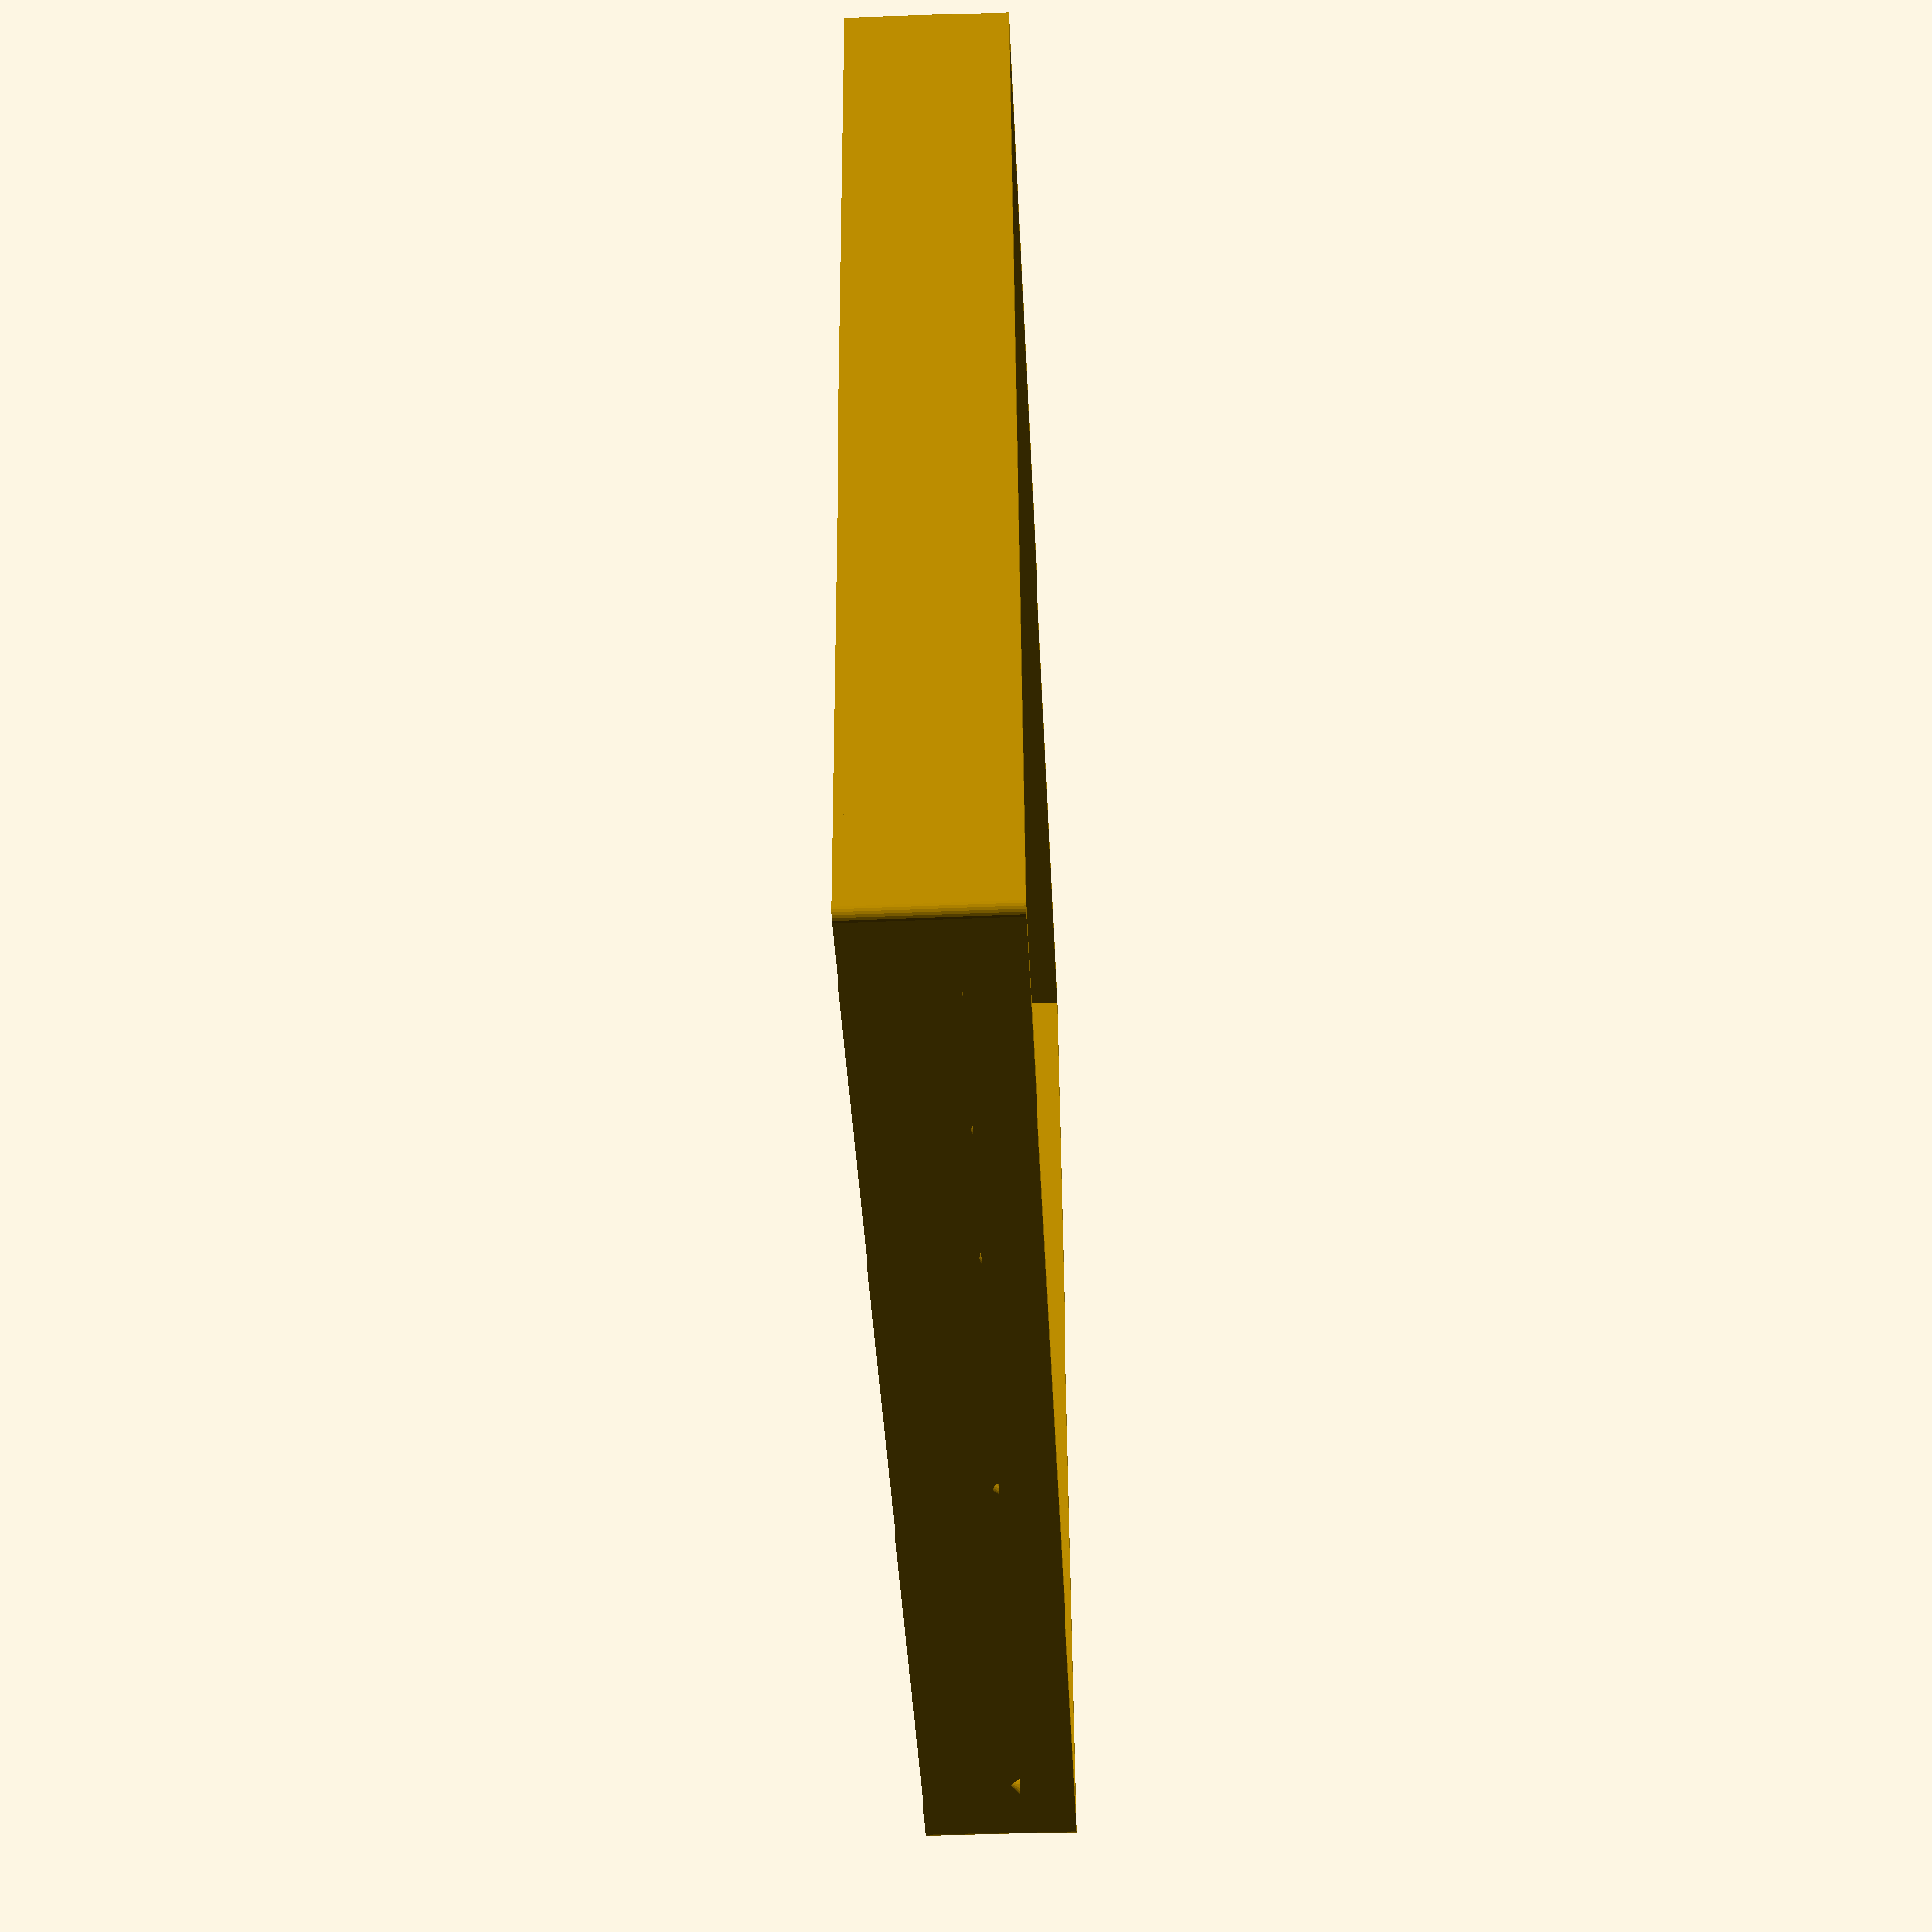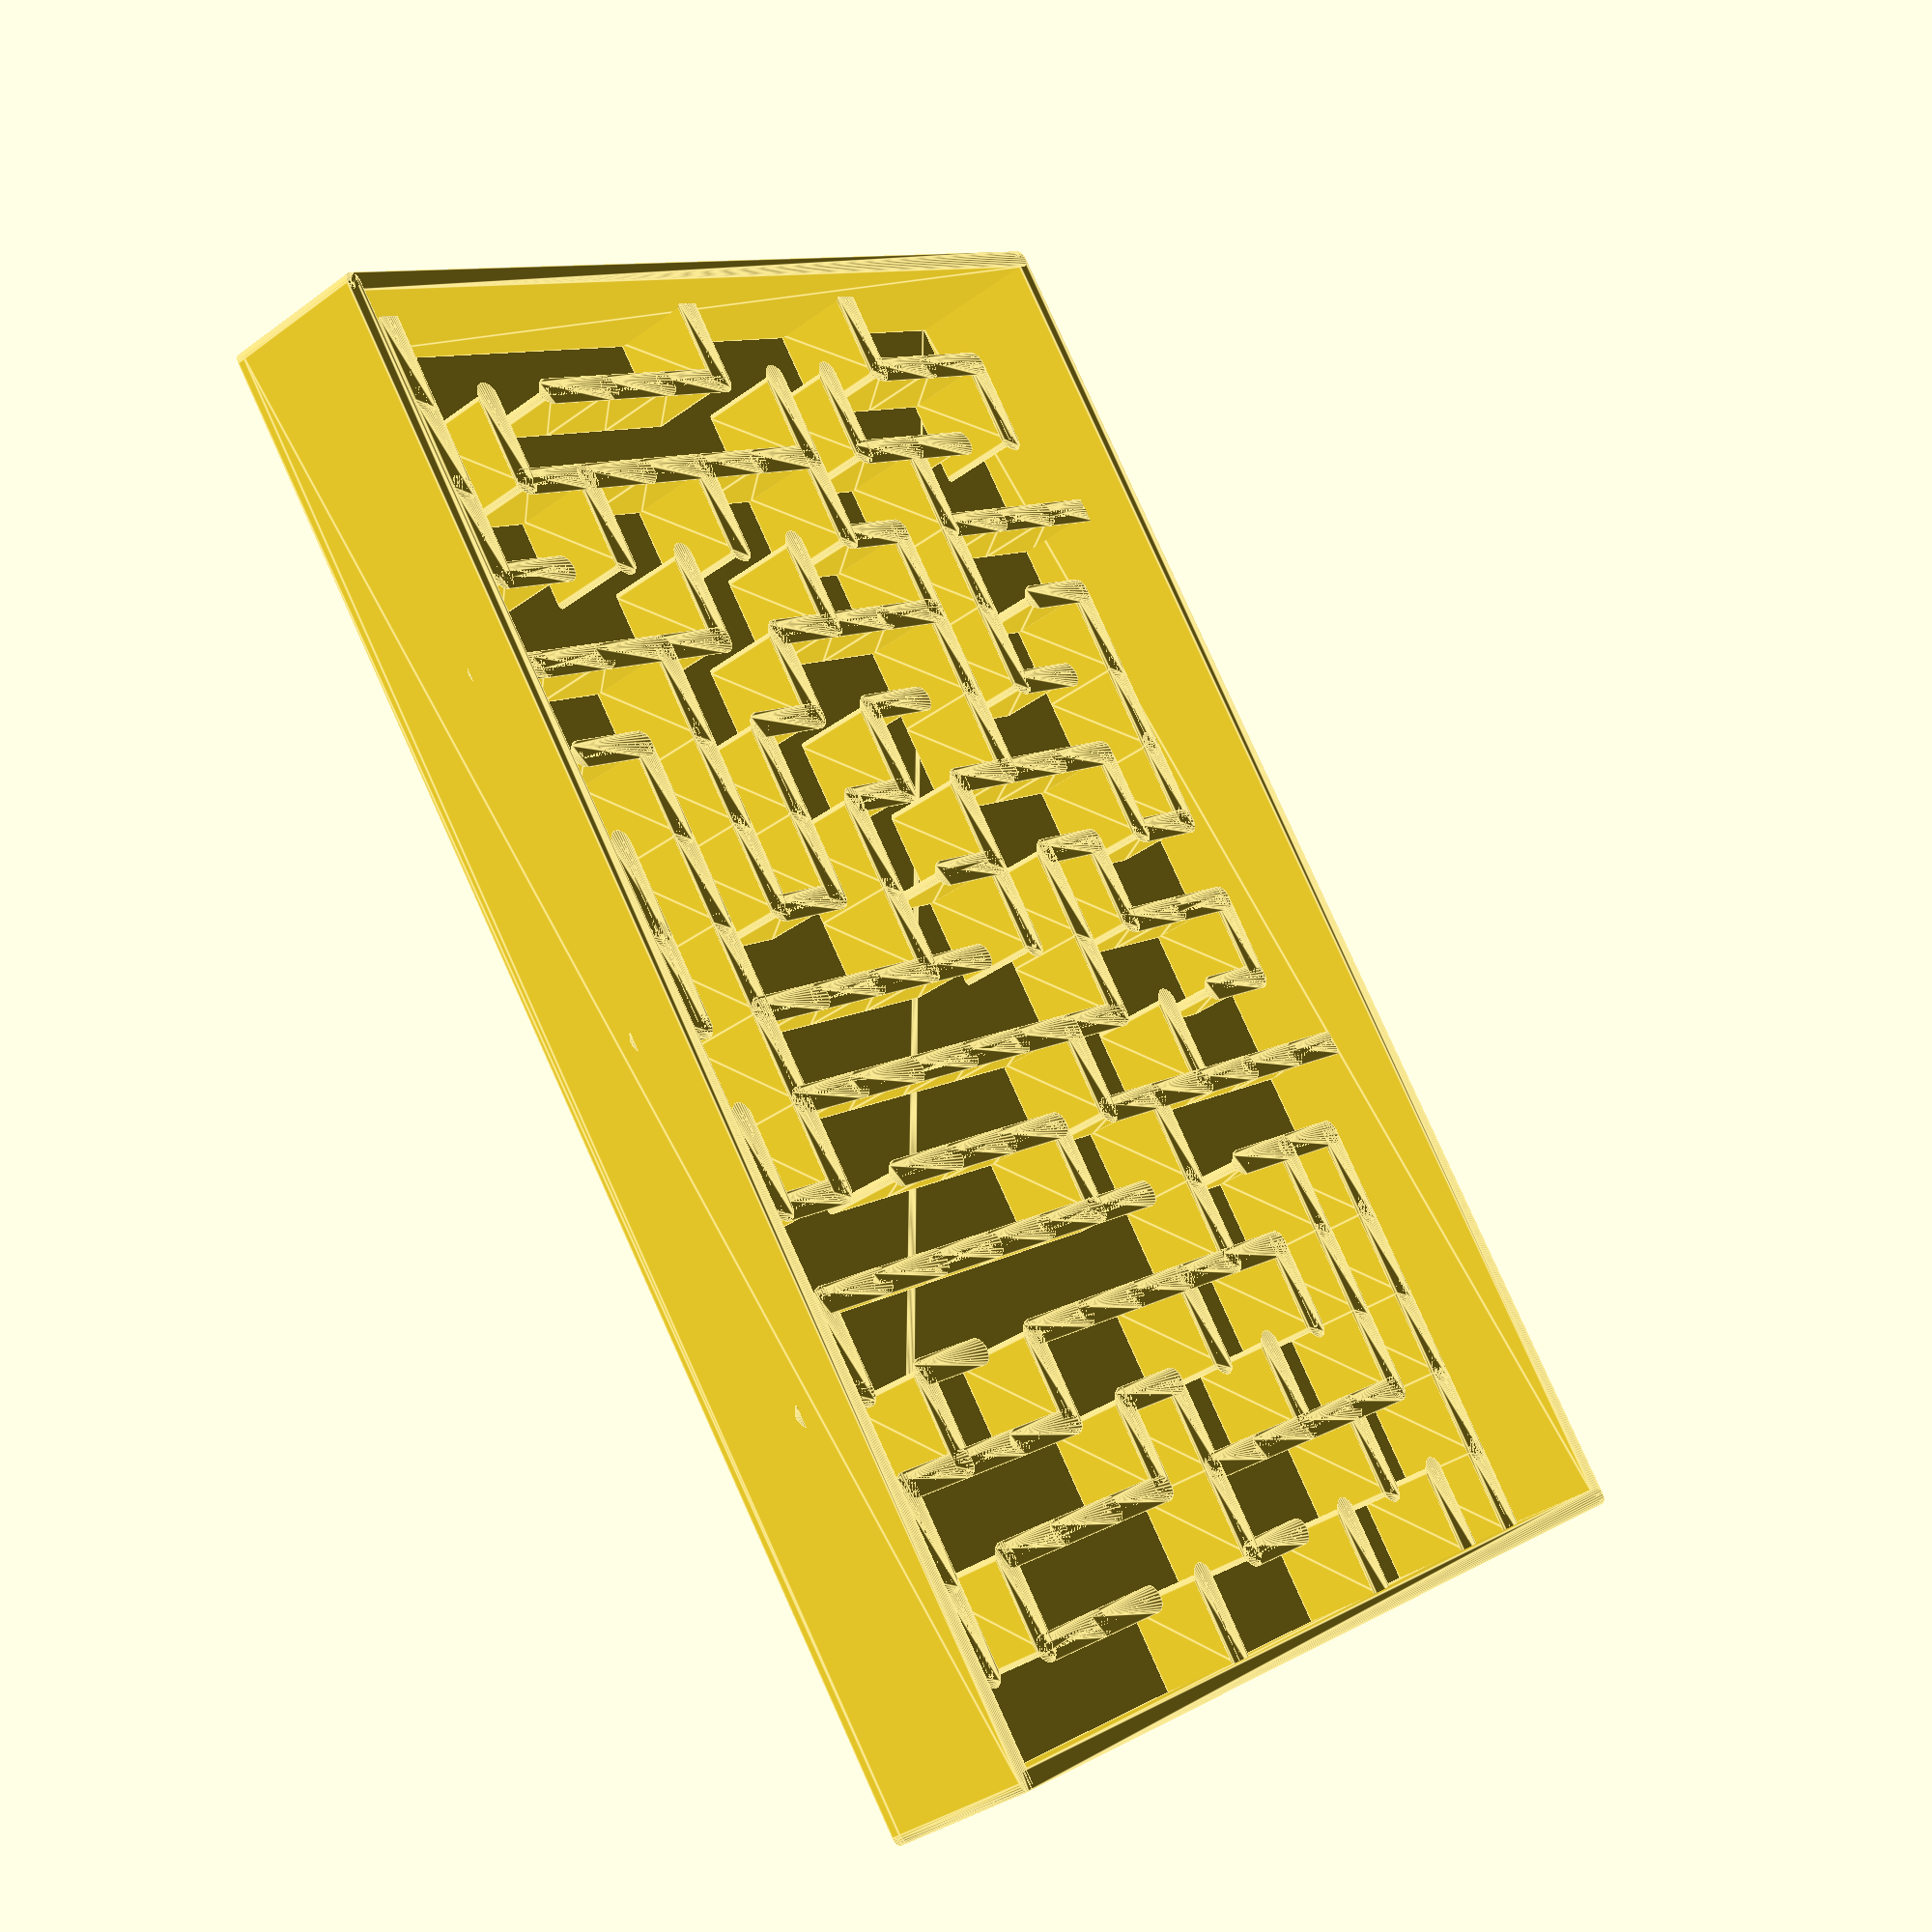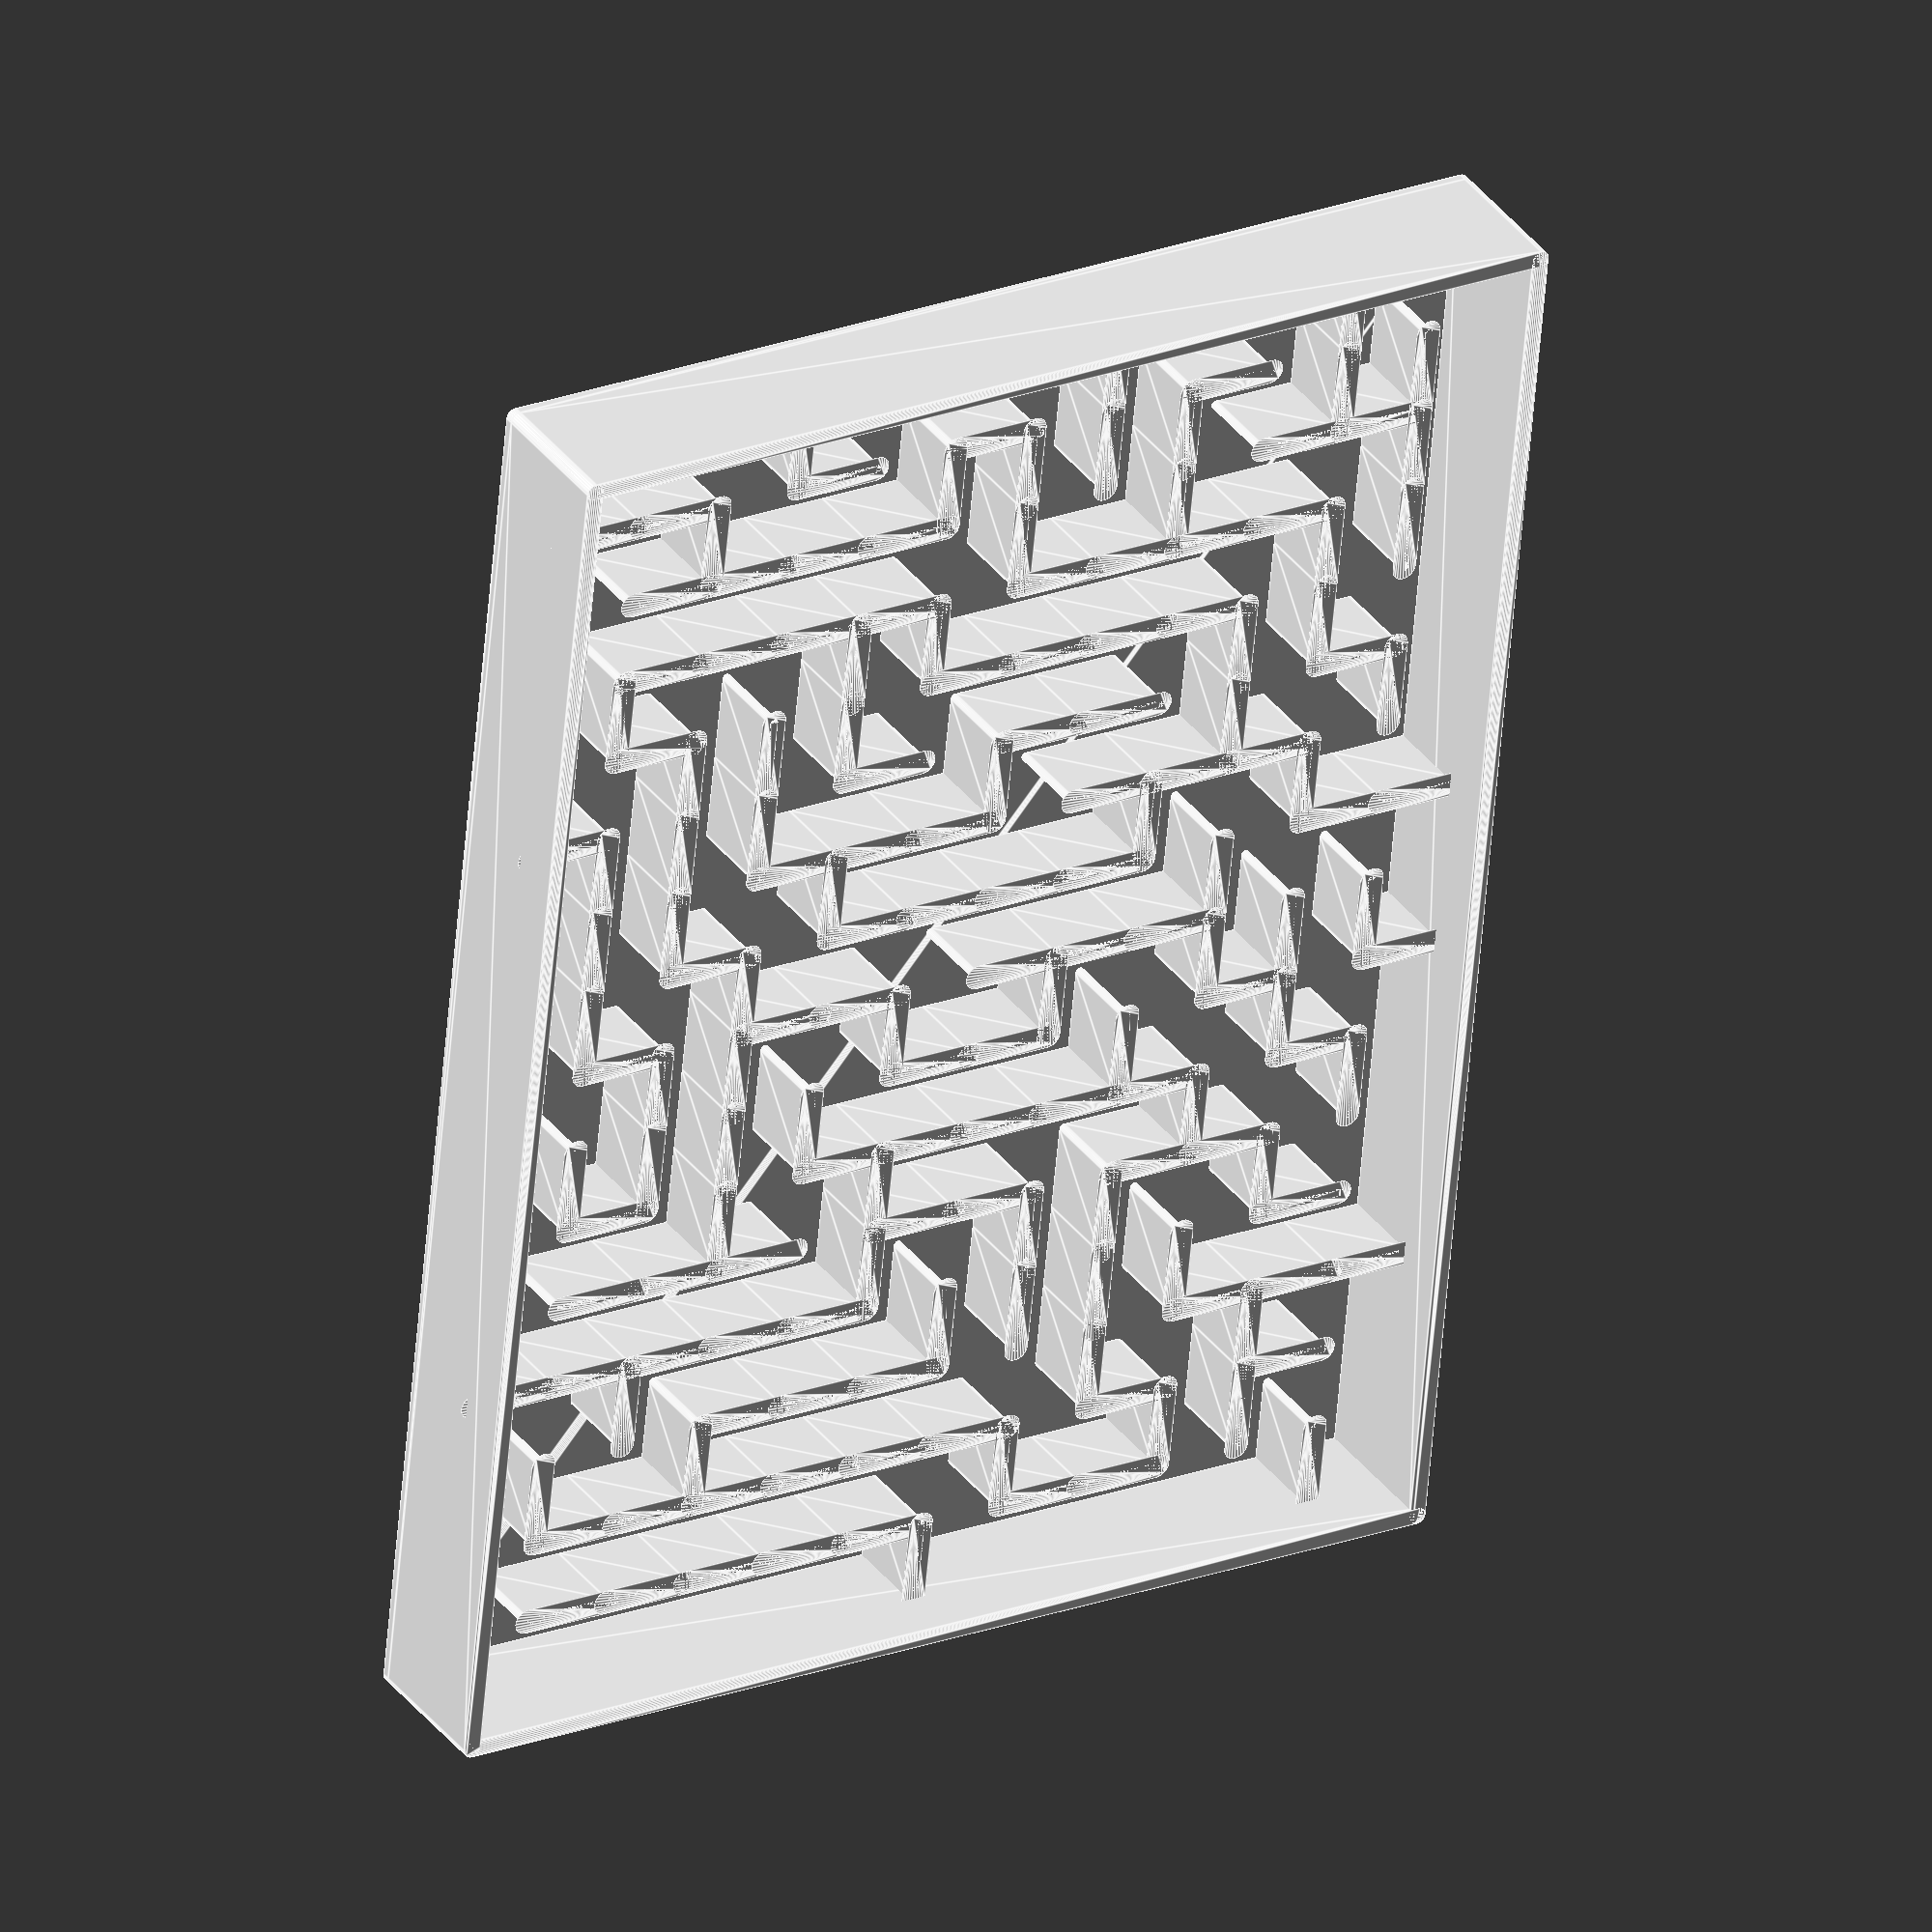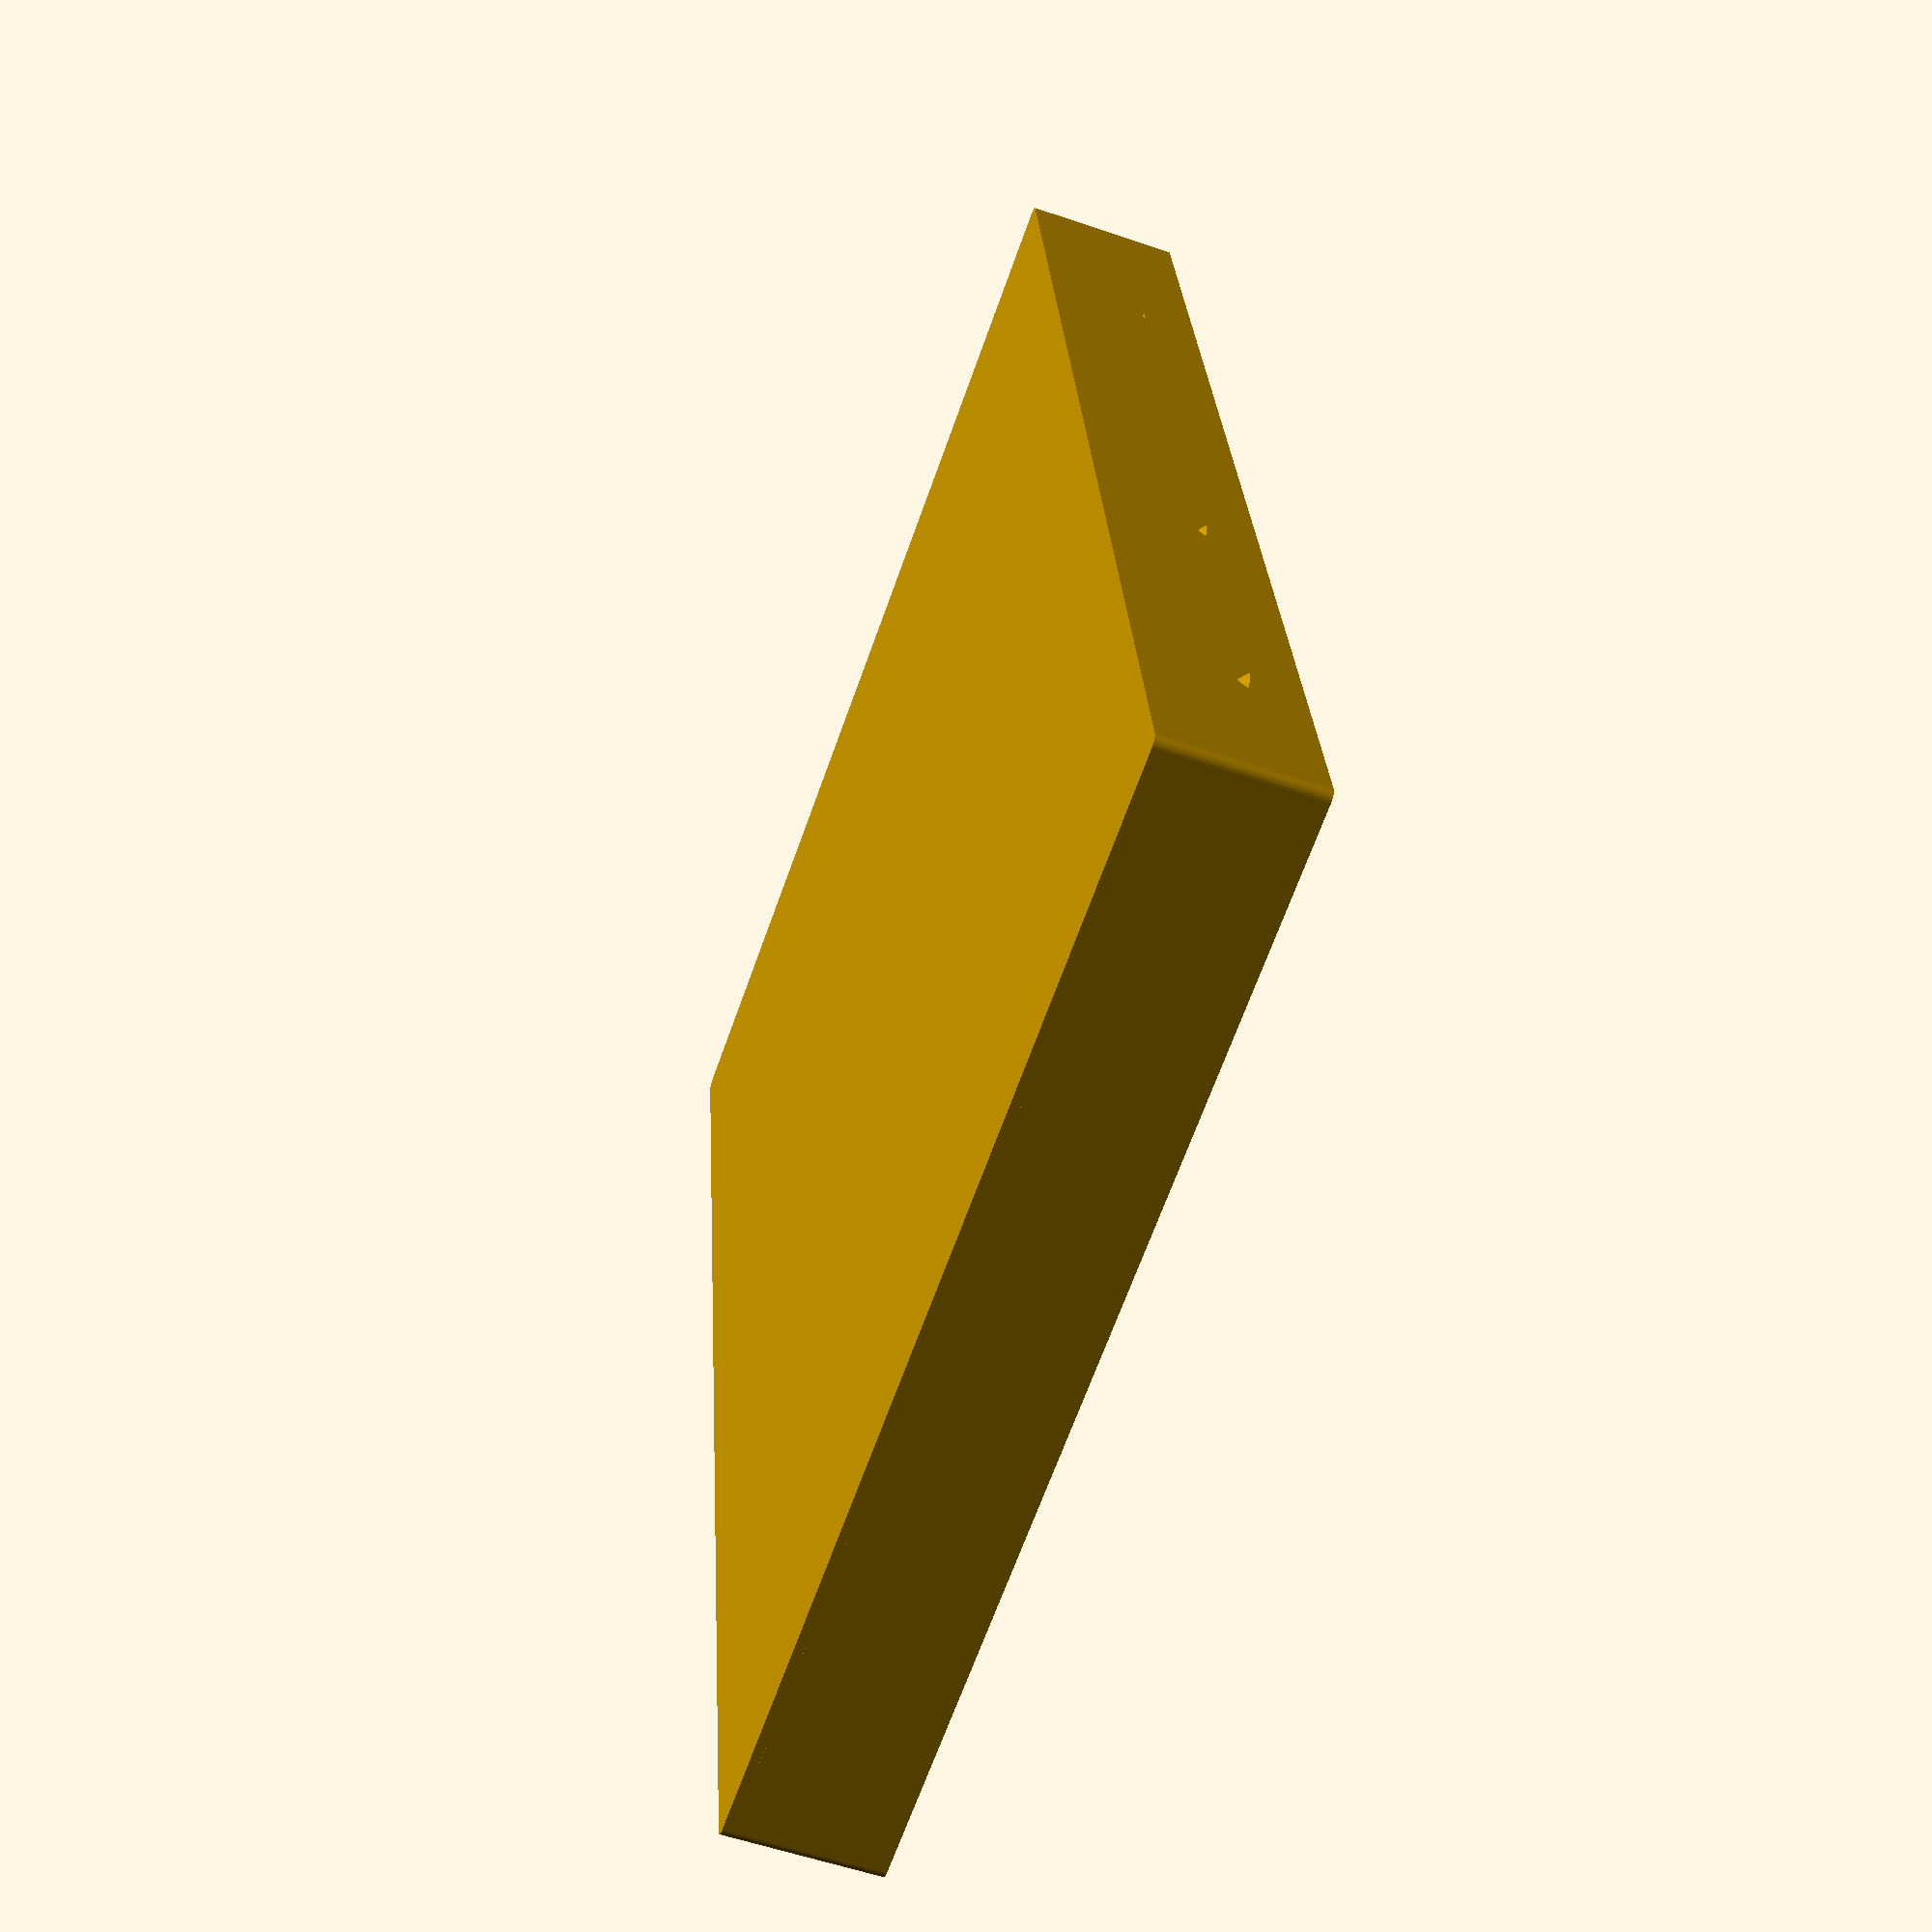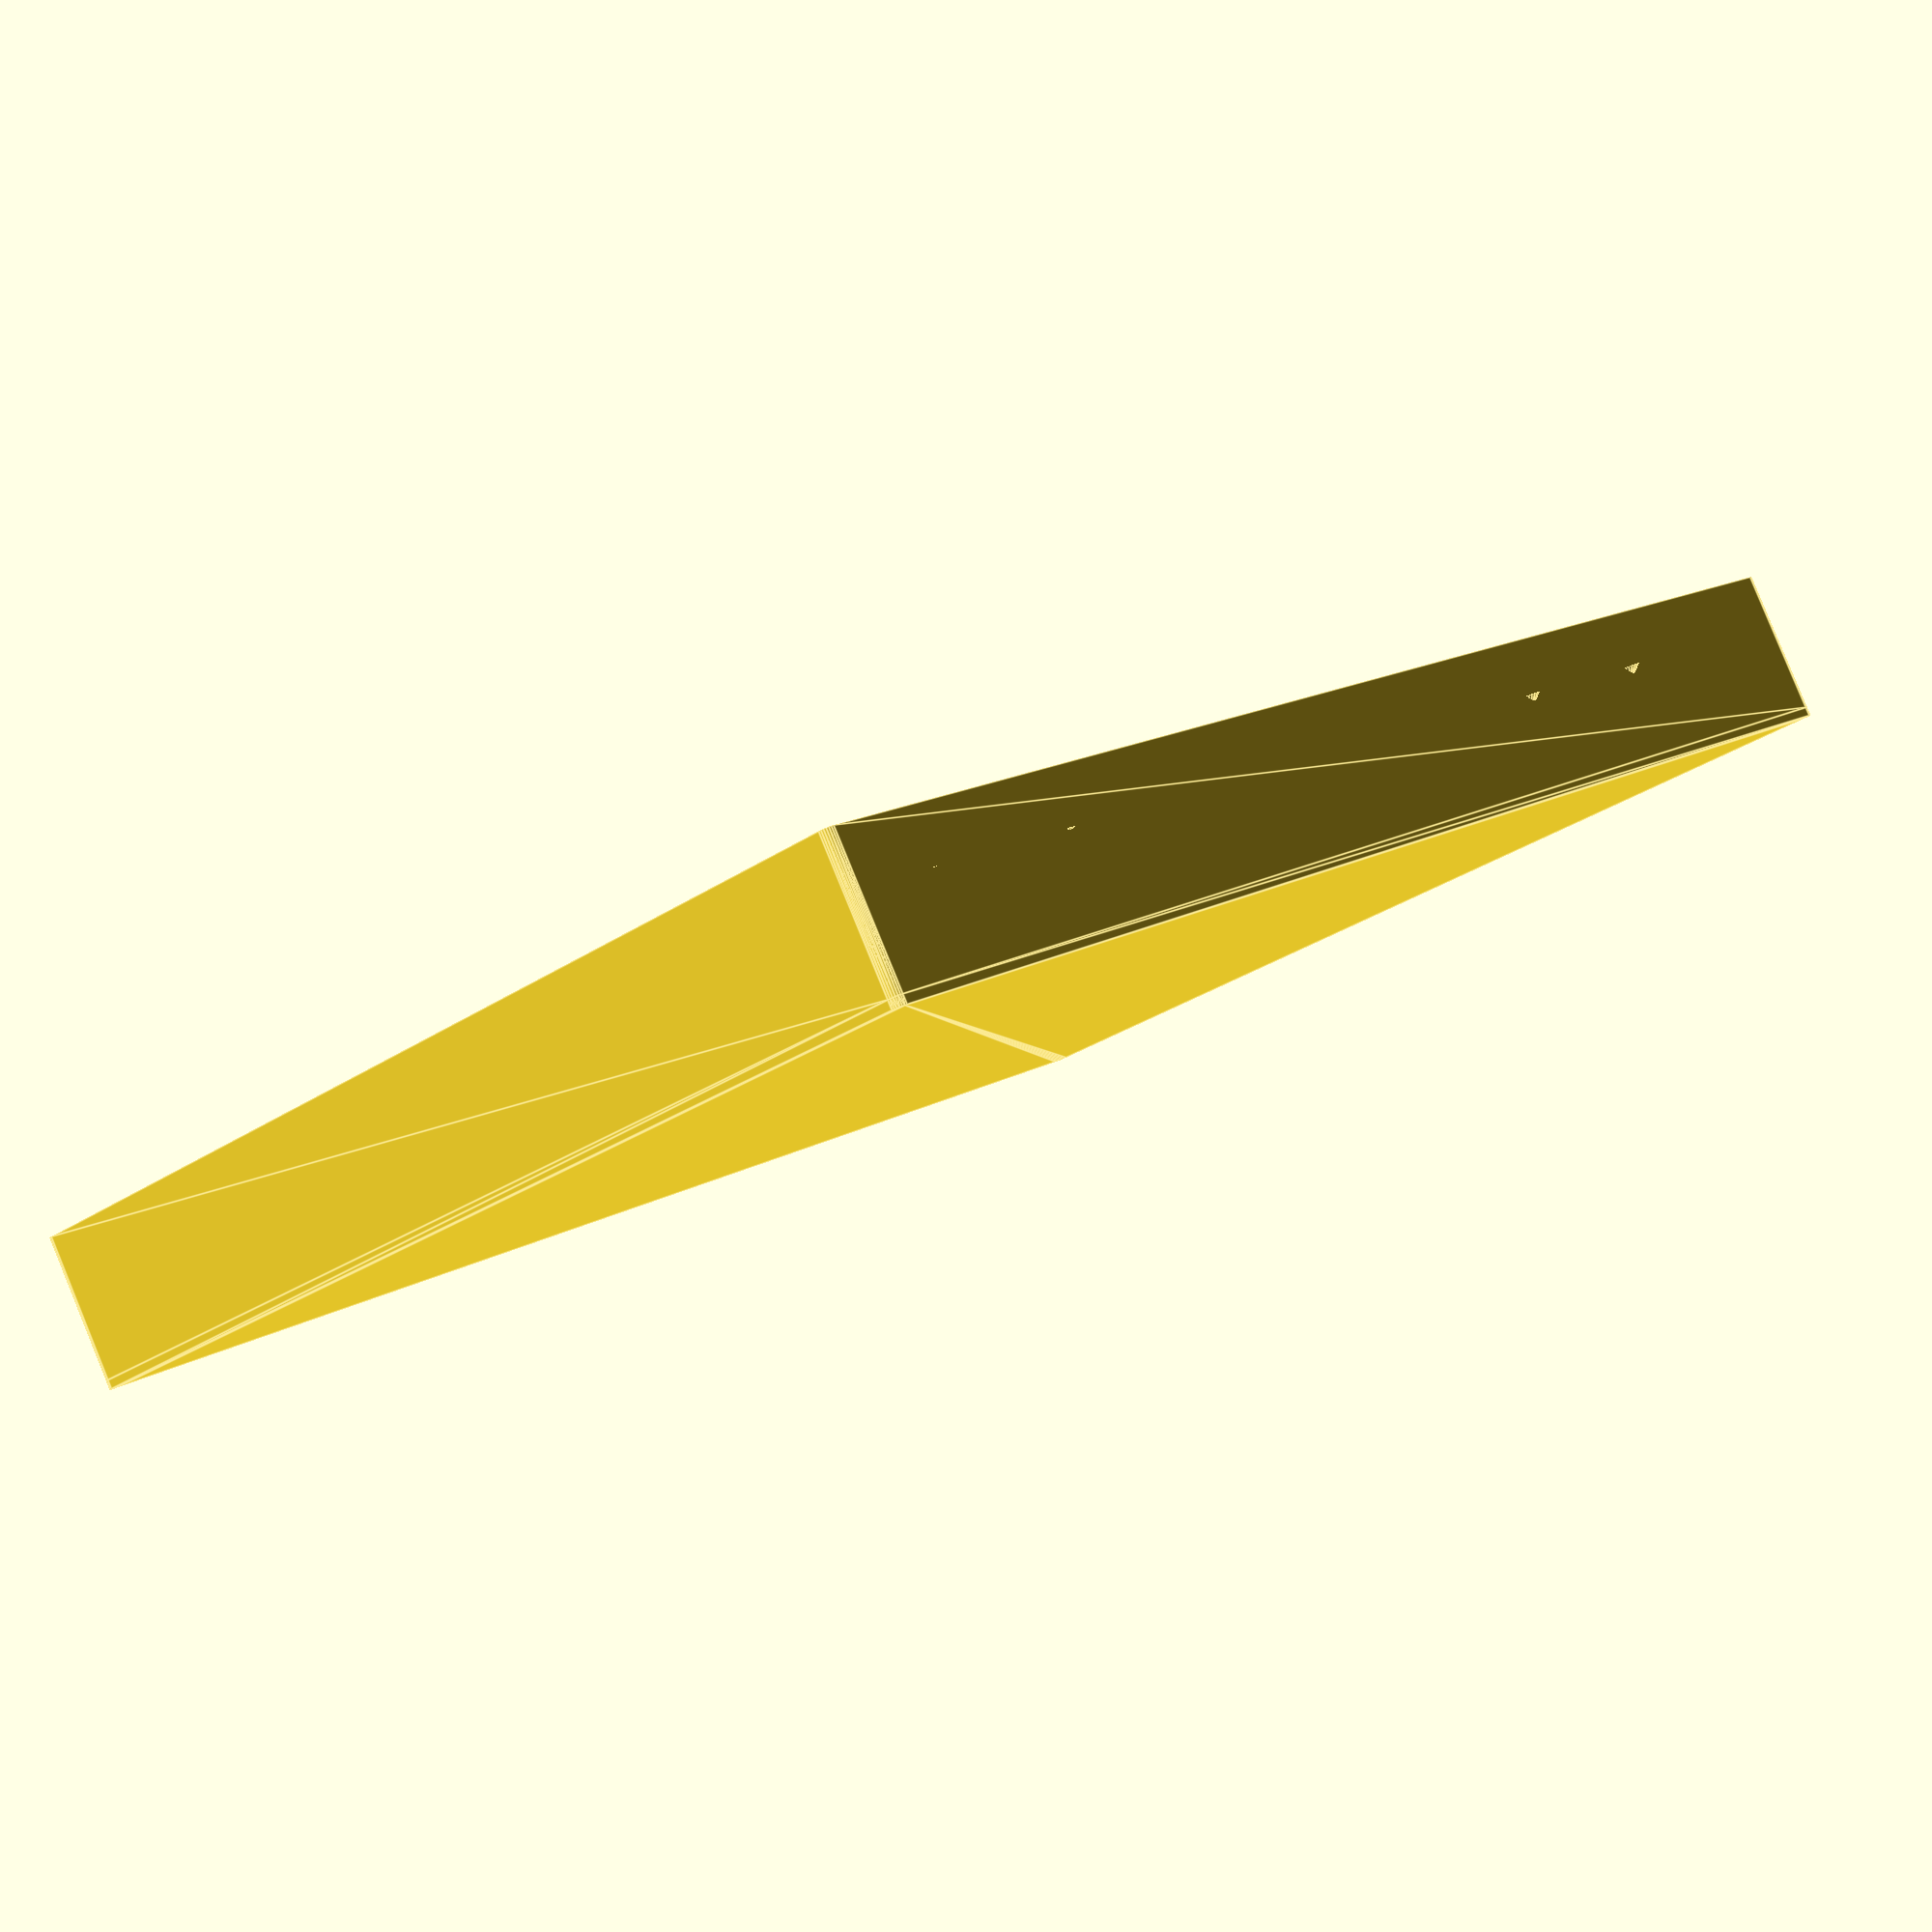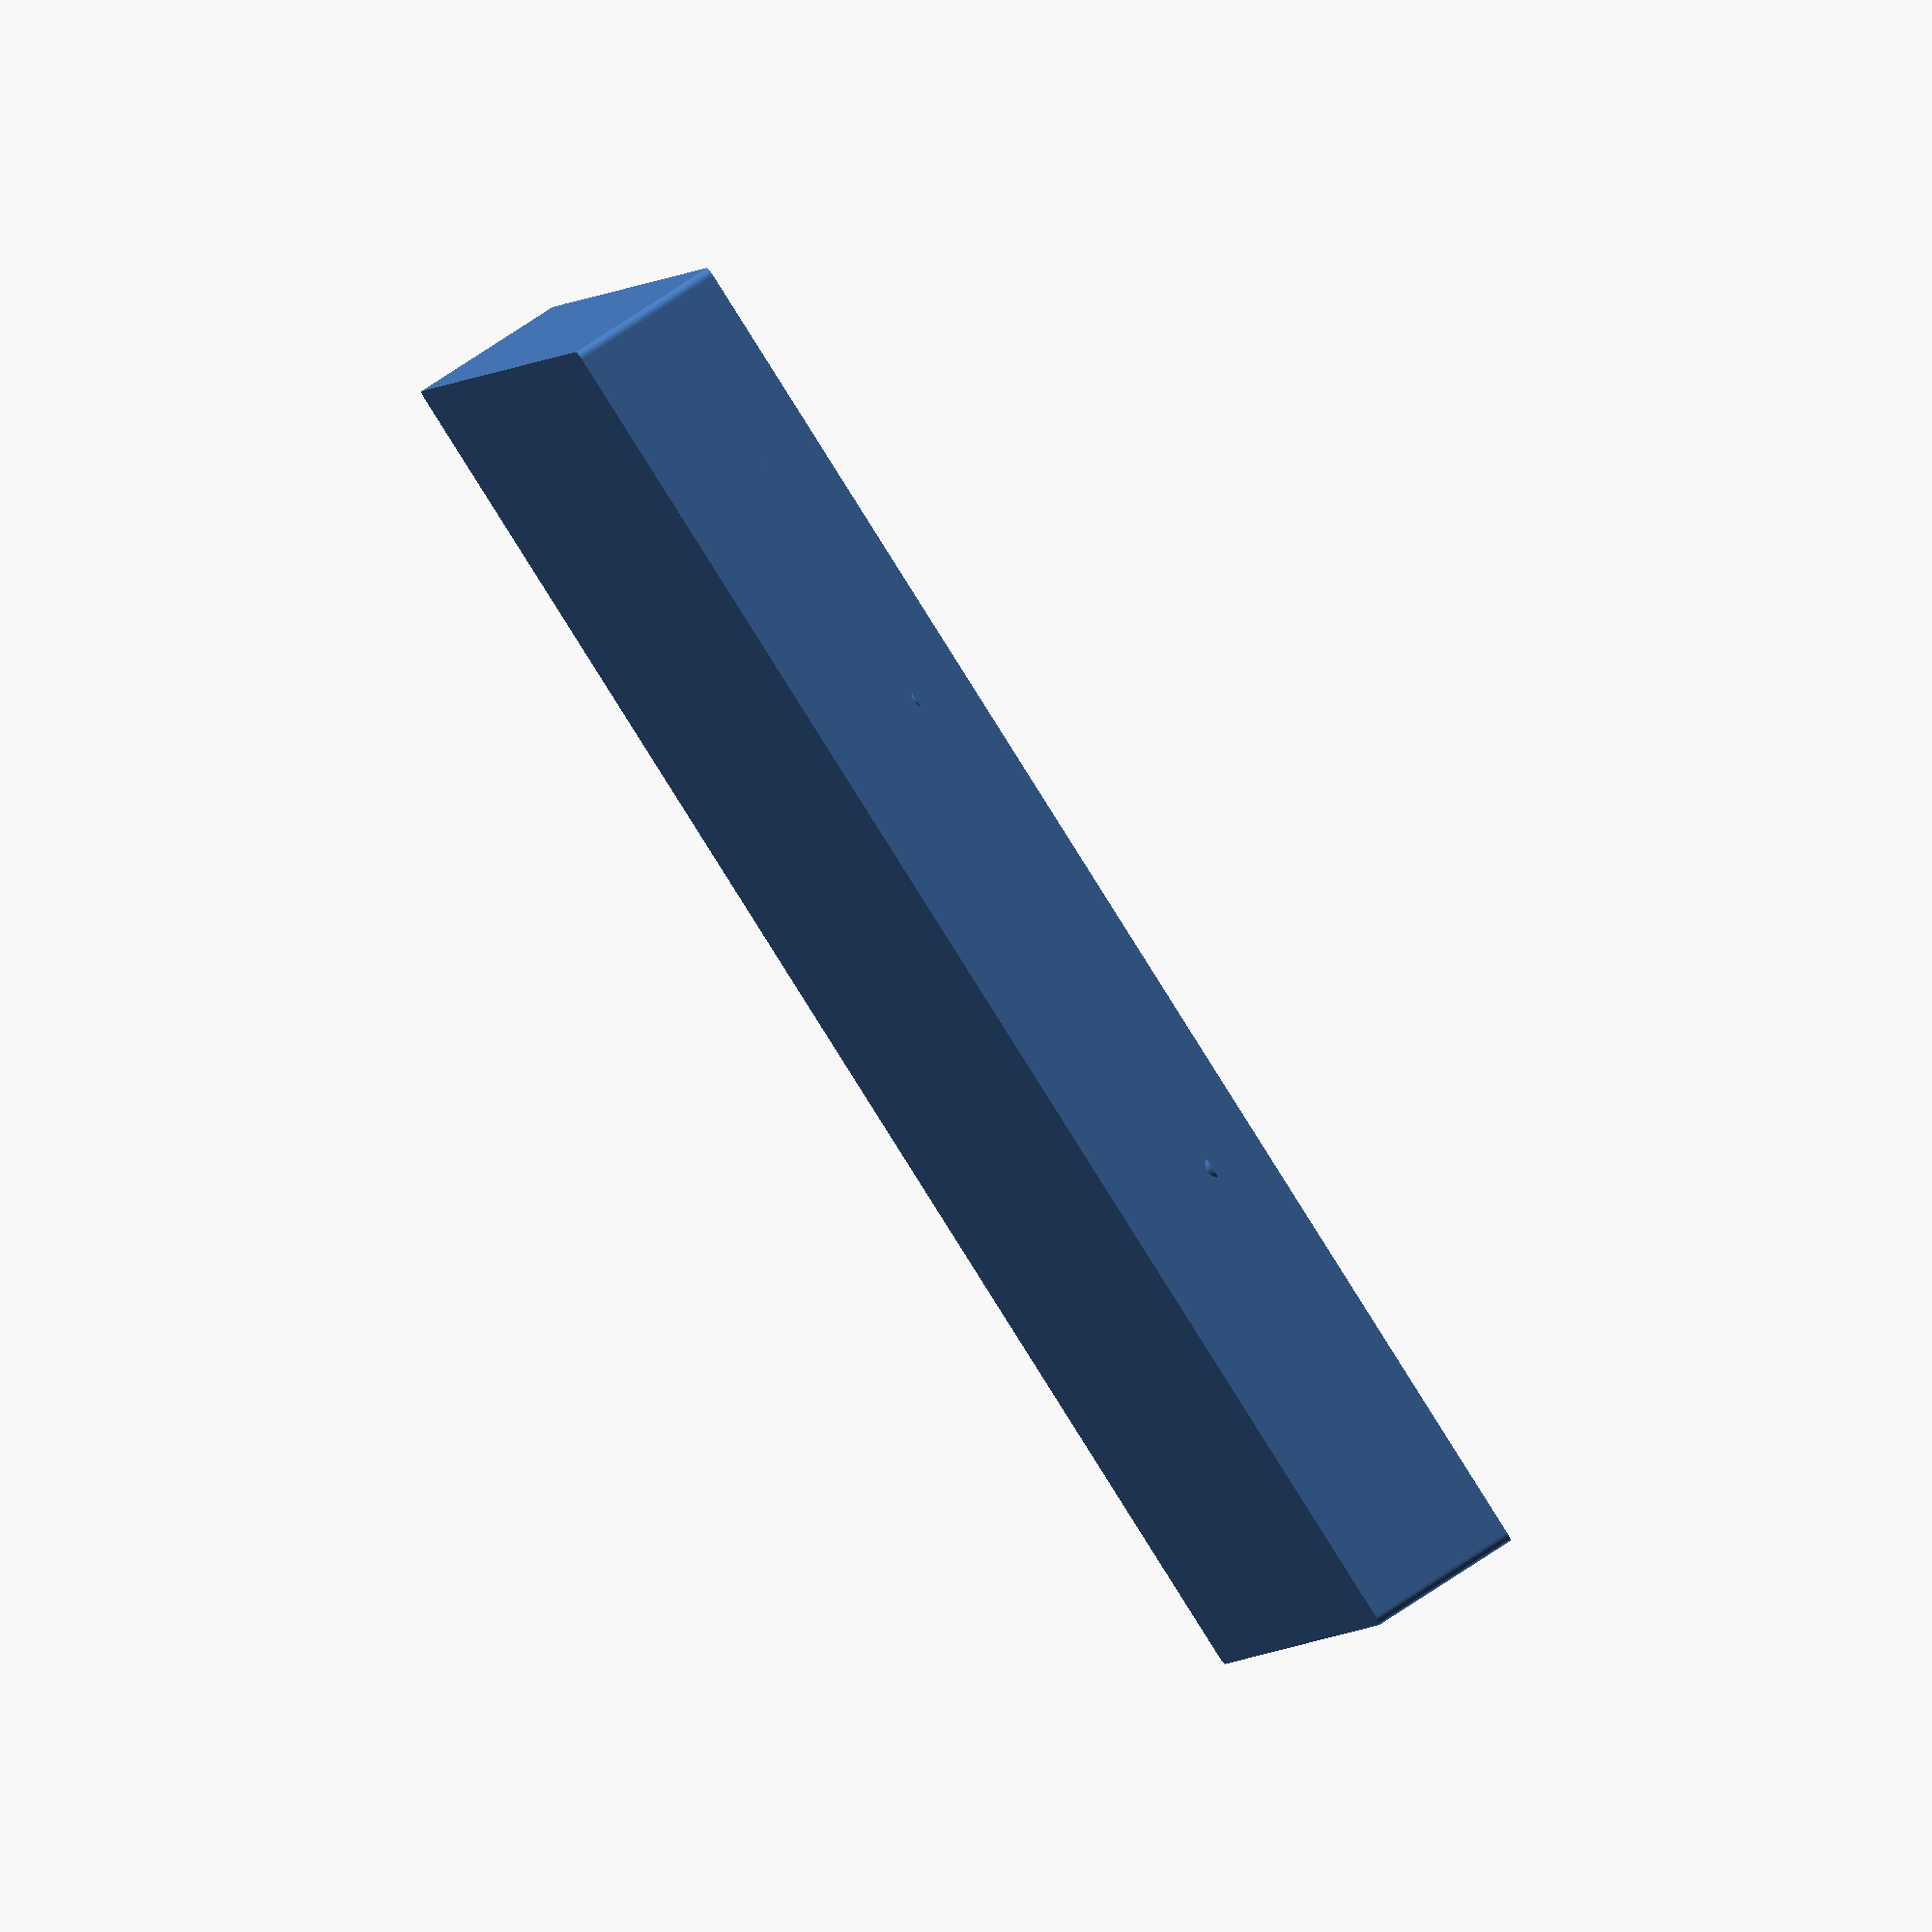
<openscad>
horizontalCells = 16;
verticalCells = 12;
cellSize = 10;
innerWallThickness = 1;
innerWallHeight = 10;
outerWallThickness = 2;
outerWallHeight = 16;
baseThickness = 1;
flareSize = 1;

module dummy() {}

$fn = 24;

nudge = 0.001;

// Algorithm:   https://en.wikipedia.org/wiki/Maze_generation_algorithm#Recursive_backtracker

// cell structure: [visited, [wall1, wall2, ...]]
// position: [x,y]
// direction: 0,1,2,3

directions = [ [-1,0], [1,0], [0,-1], [0,1] ];
wallCoordinates = [ [ [-0.5,-0.5],[-0.5,0.5] ],
    [ [0.5,-0.5],[0.5,0.5] ],
    [ [-0.5,-0.5],[0.5,-0.5] ],
    [ [-0.5,0.5],[0.5,0.5] ] ];
revDirections = [1,0,3,2];

function inside(pos) = pos[0] >= 0 && pos[1] >= 0 && pos[0] < horizontalCells && pos[1] < verticalCells;
function move(pos,dir) = pos+directions[dir];
function tail(list) = len(list)>1 ? [for(i=[1:len(list)-1]) list[i]] : [];
function visited(cells,pos) = !inside(pos) || cells[pos[0]][pos[1]][0];
function countUnvisitedNeighbors(cells,pos,count=0, dir=0) = dir >= len(directions) ? 
        count :        
        countUnvisitedNeighbors(cells, pos, count = count + (visited(cells,move(pos,dir))?0:1), dir = dir+1);
function getNthUnvisitedNeighbor(cells,pos,count,dir=0) =
    !visited(cells,move(pos,dir)) ?
        ( count == 0 ? dir :
            getNthUnvisitedNeighbor(cells,pos,count-1,dir=dir+1) ) :
        getNthUnvisitedNeighbor(cells,pos,count,dir=dir+1);
function getRandomUnvisitedNeighbor(cells,pos) =
    let(n=countUnvisitedNeighbors(cells,pos))
    n == 0 ? undef :
        getNthUnvisitedNeighbor(cells,pos,floor(rands(0,n-0.0000001,1)[0]));
function visit(cells, pos, dir) = 
    let(newPos=move(pos,dir),
        revDir=revDirections[dir])
    [ for(x=[0:horizontalCells-1]) [ for(y=[0:verticalCells-1]) 
        let(isNew=[x,y]==newPos,
            isOld=[x,y]==pos)
        [ cells[x][y][0] || isNew,
        [for (i=[0:len(directions)-1])
            cells[x][y][1][i] && 
            ( !isNew || i != revDir )
            && ( !isOld || i != dir)
        ]]]];

function iterateMaze(cells,pos,stack=[]) = 
    let(unvisited = getRandomUnvisitedNeighbor(cells,pos))
    unvisited != undef ? 
        iterateMaze(visit(cells, pos, unvisited), move(pos,unvisited), concat([pos], stack)) : 
    len(stack) > 0 ?
        iterateMaze(cells,stack[0],tail(stack)) :
    cells;
function baseMaze(pos) = 
    [ for(x=[0:horizontalCells-1]) [ for(y=[0:verticalCells-1]) 
        [ [x,y] == pos,
        [for (i=[0:len(directions)-1])
            inside(move([x,y],i))] ] ] ];

module renderWall(dir,spacing) {
    hull() {
        translate(spacing*wallCoordinates[dir][0])
            children();
        translate(spacing*wallCoordinates[dir][1])
            children();
    }
}

module renderInside(maze,spacing=10) {
    translate(spacing*[0.5,0.5])
    for (x=[0:len(maze)-1])
        for(y=[0:len(maze[0])-1]) {
            translate([x,y,0]*spacing)
                for(i=[0:len(directions)-1])
                    if (maze[x][y][1][i]) renderWall(i,spacing) children();
        }
}

module renderOutside(offset, spacing=10) {
    for(wall=wallCoordinates) {
        hull() {
            for(i=[0:1])
            translate([(0.5+wall[i][0])*spacing*horizontalCells+offset*sign(wall[i][0]),(0.5+wall[i][1])*spacing*verticalCells+offset*sign(wall[i][0])]) children();
        }
    }
}

module mazeBox(h) {
    hull() renderOutside(max(0,(outerWallThickness-innerWallThickness)/2),spacing=cellSize) cylinder(d=outerWallThickness,h=h);
}

module flare(height,diameter,flareSize) {
    if (flareSize>0) {
        translate([0,0,height-flareSize])
        cylinder(h=flareSize,d1=diameter,d2=diameter+2*flareSize);
    }
}
        
module maze() {
    maze = iterateMaze(baseMaze([0,0]), [0,0]);

    translate([0,0,baseThickness]) {
        renderInside(maze, spacing=cellSize)            cylinder(h=innerWallHeight,d=innerWallThickness);
        if(flareSize>0)
        renderInside(maze, spacing=cellSize)            flare(innerWallHeight,innerWallThickness,flareSize);
    renderOutside(max(0,(outerWallThickness-innerWallThickness)/2),spacing=cellSize) cylinder(d=outerWallThickness,h=outerWallHeight);        
    }

    if(baseThickness>0)
        mazeBox(h=baseThickness+nudge);
}

maze();

</openscad>
<views>
elev=227.6 azim=172.1 roll=267.4 proj=p view=solid
elev=215.8 azim=53.9 roll=226.1 proj=p view=edges
elev=145.0 azim=275.9 roll=211.1 proj=o view=edges
elev=56.2 azim=279.3 roll=250.2 proj=p view=wireframe
elev=274.5 azim=132.5 roll=157.7 proj=p view=edges
elev=284.3 azim=345.4 roll=236.5 proj=o view=solid
</views>
